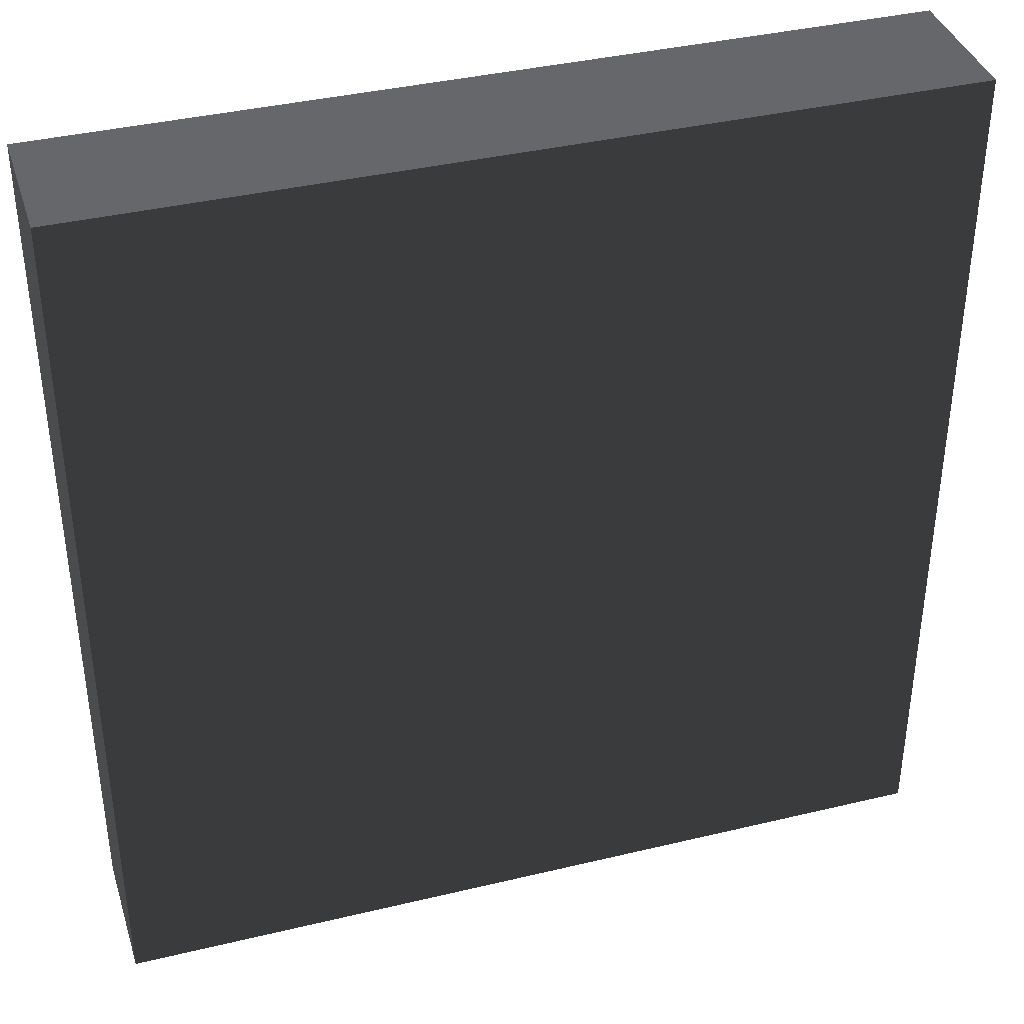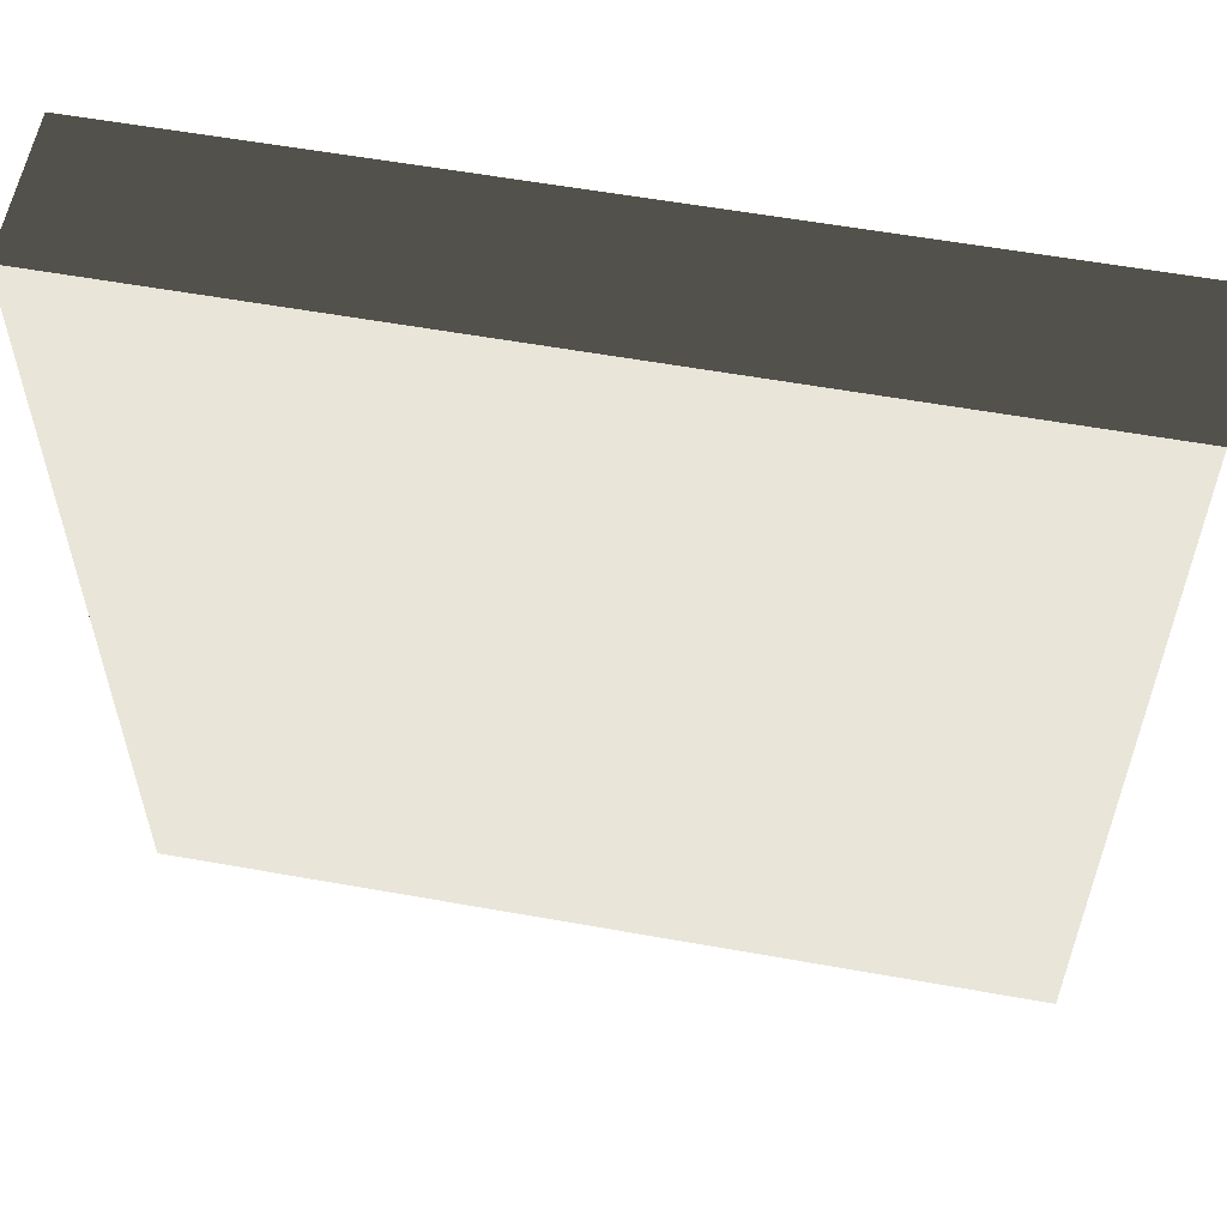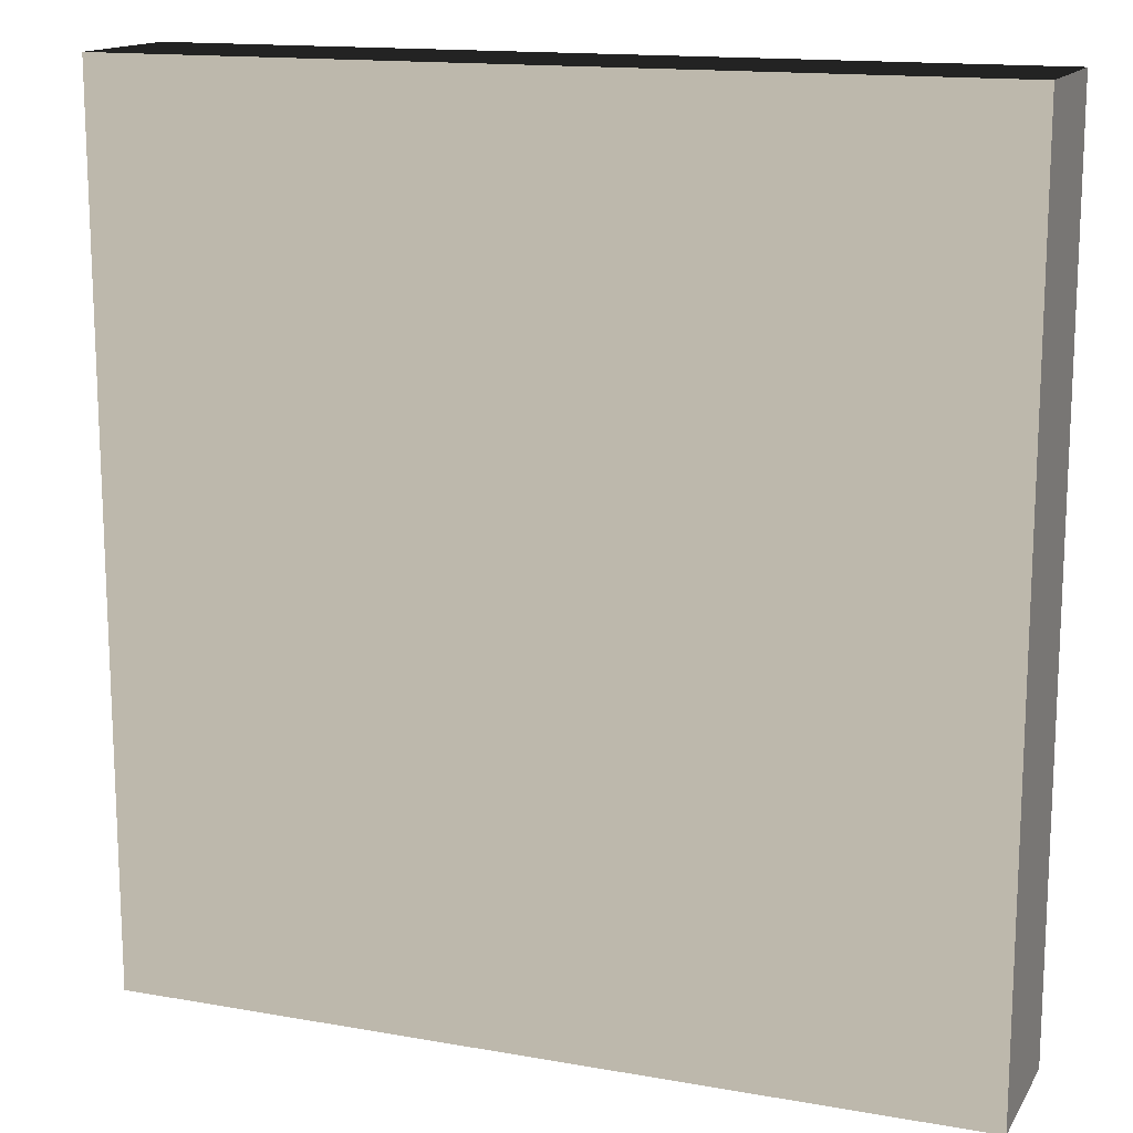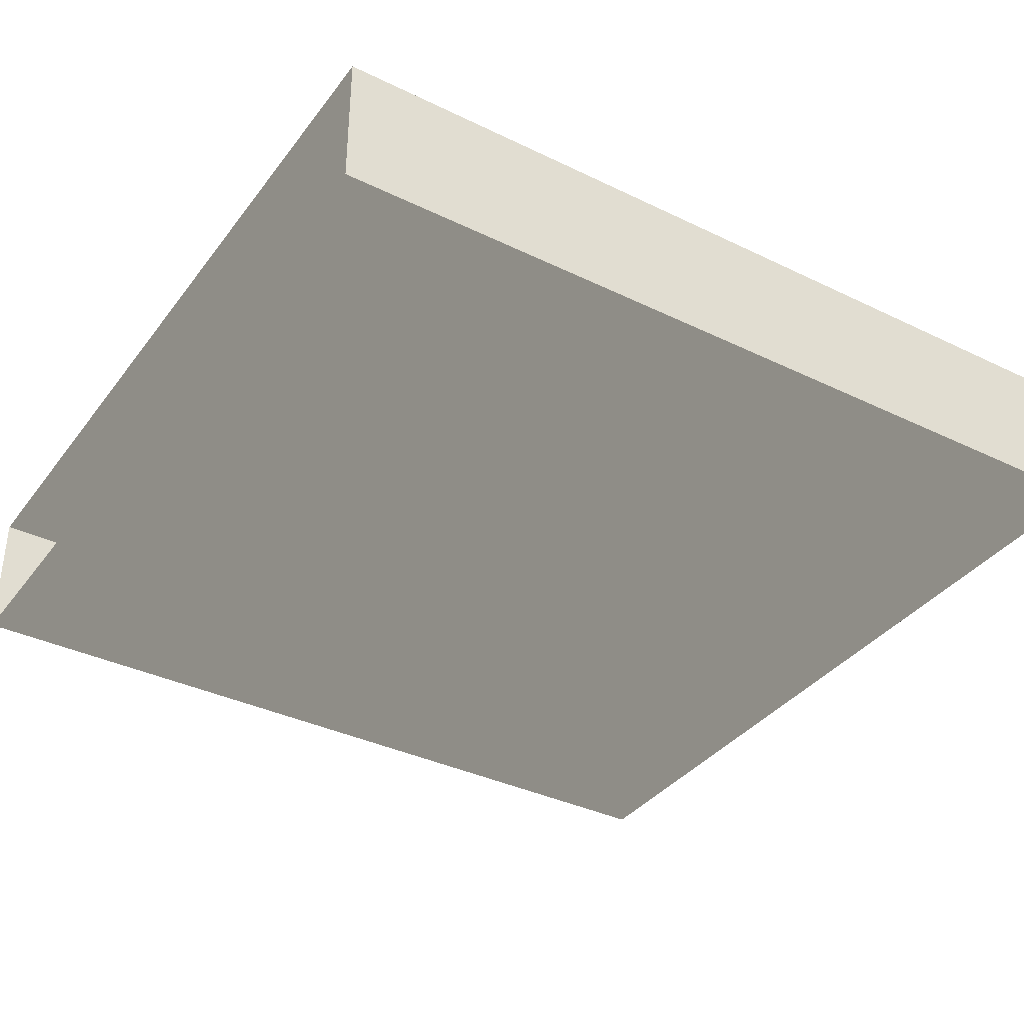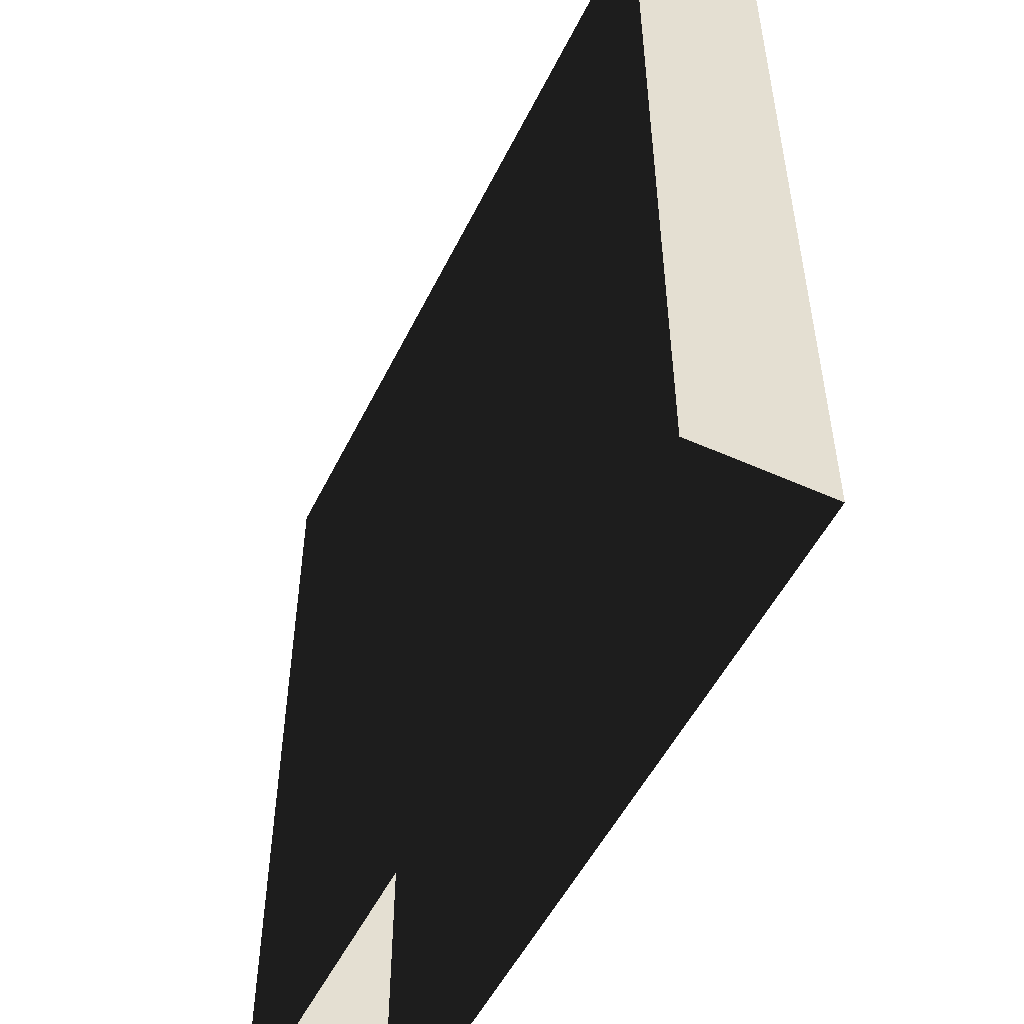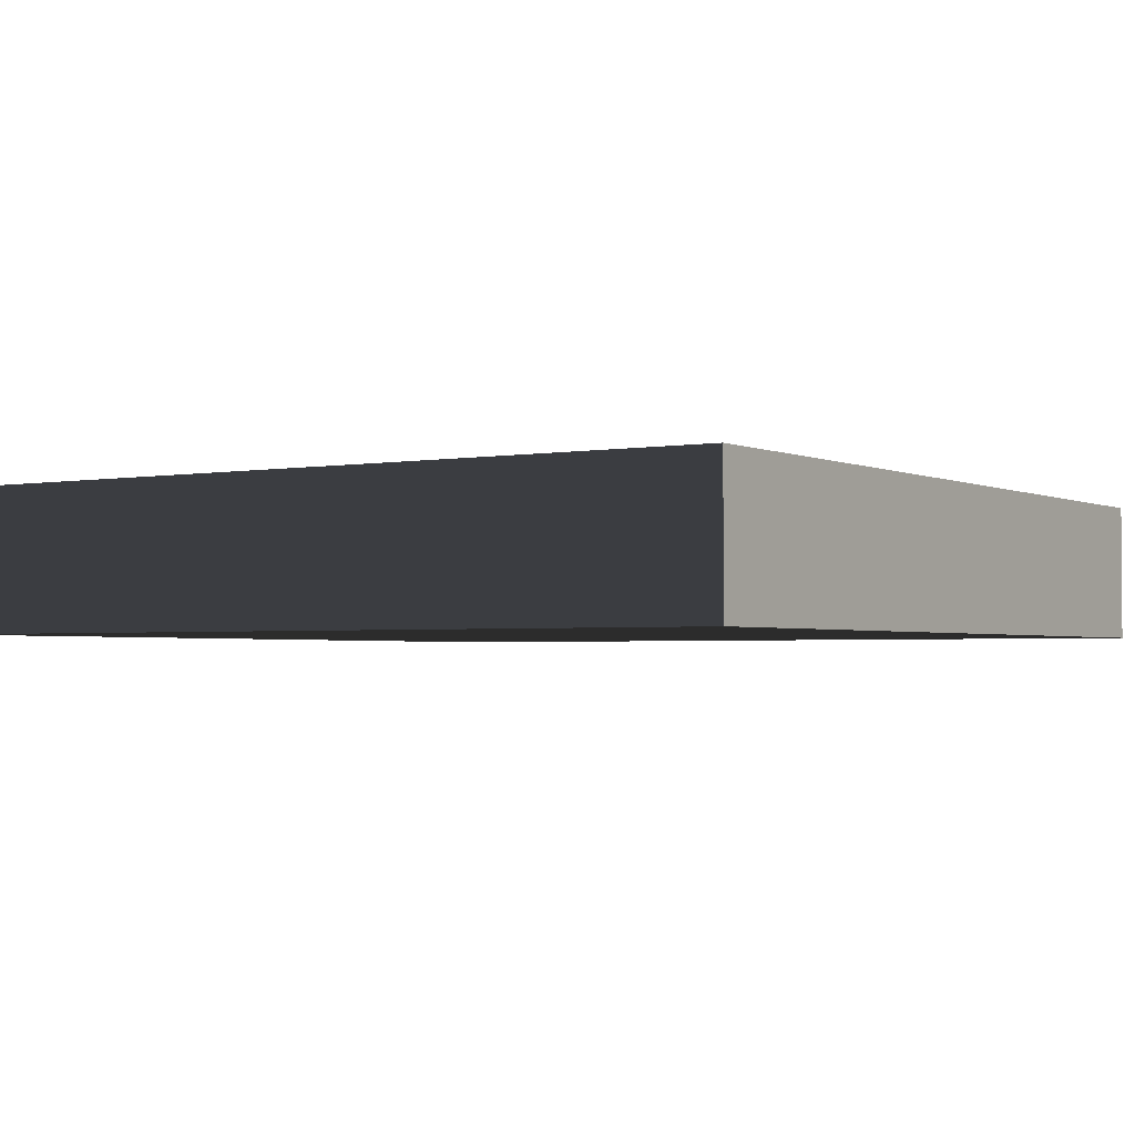
<metadata>
{"format":"obj","ext":"obj","renderer":"f3d","projection":"perspective","resolution":1024,"background":"white","views":[{"elev":38.3,"azim":163.1,"up":"+Y"},{"elev":58.0,"azim":10.5,"up":"+Y"},{"elev":14.8,"azim":20.9,"up":"+Y"},{"elev":-36.5,"azim":57.8,"up":"+Z"},{"elev":-52.1,"azim":64.2,"up":"+Y"},{"elev":-2.4,"azim":-147.2,"up":"+Z"}]}
</metadata>
<code>
v  -5.476 -5.681 0.9
v  5.476 5.681 0.9
v  -5.476 5.681 0.9
v  5.476 -5.681 0.9
v  -5.476 -5.681 -0.9
v  -5.476 5.681 -0.9
v  5.476 5.681 -0.9
v  5.476 -5.681 -0.9
g window1
f 1 2 3
f 1 4 2
f 5 3 6
f 5 1 3
f 4 7 2
f 4 8 7
f 3 7 6
f 3 2 7
f 8 6 7
f 8 5 6

</code>
